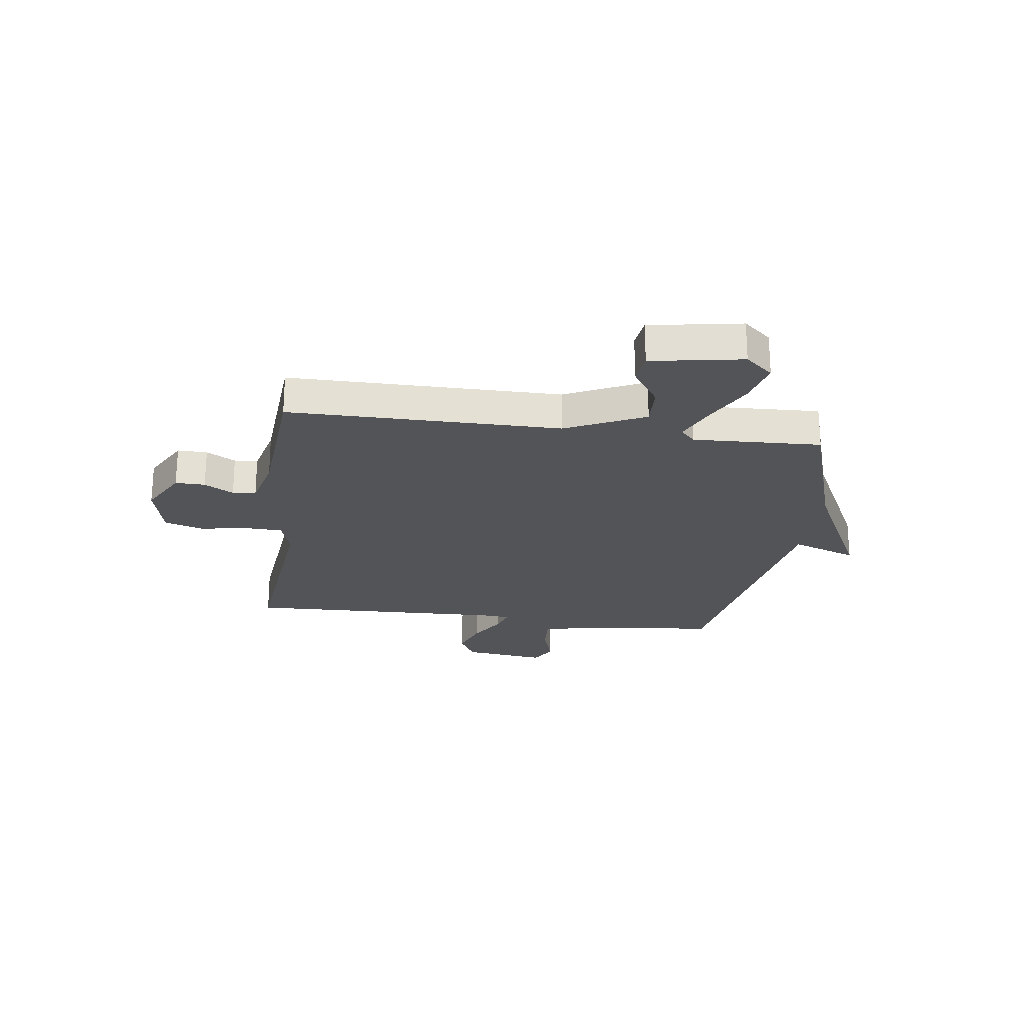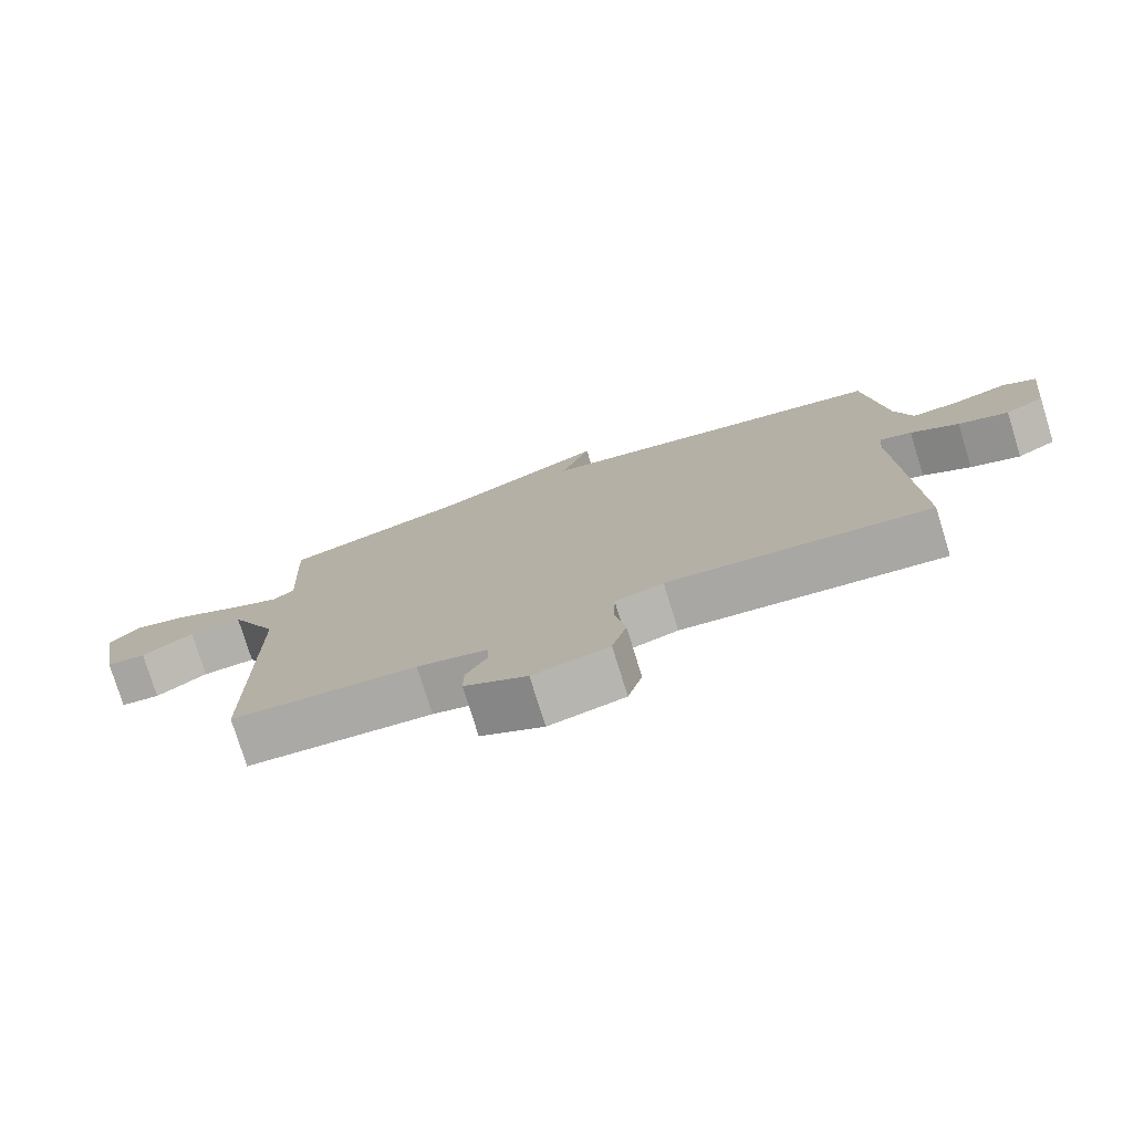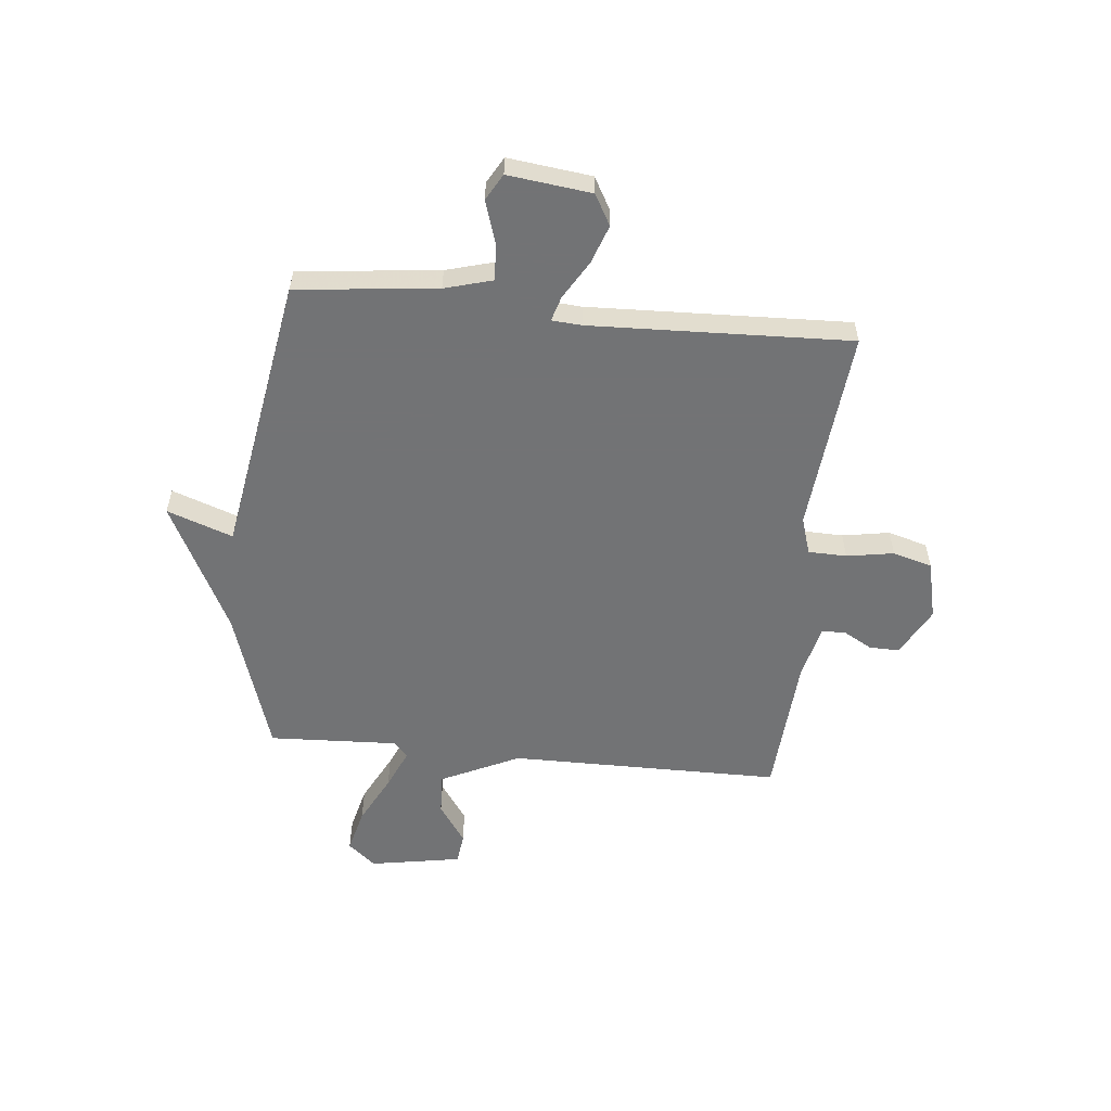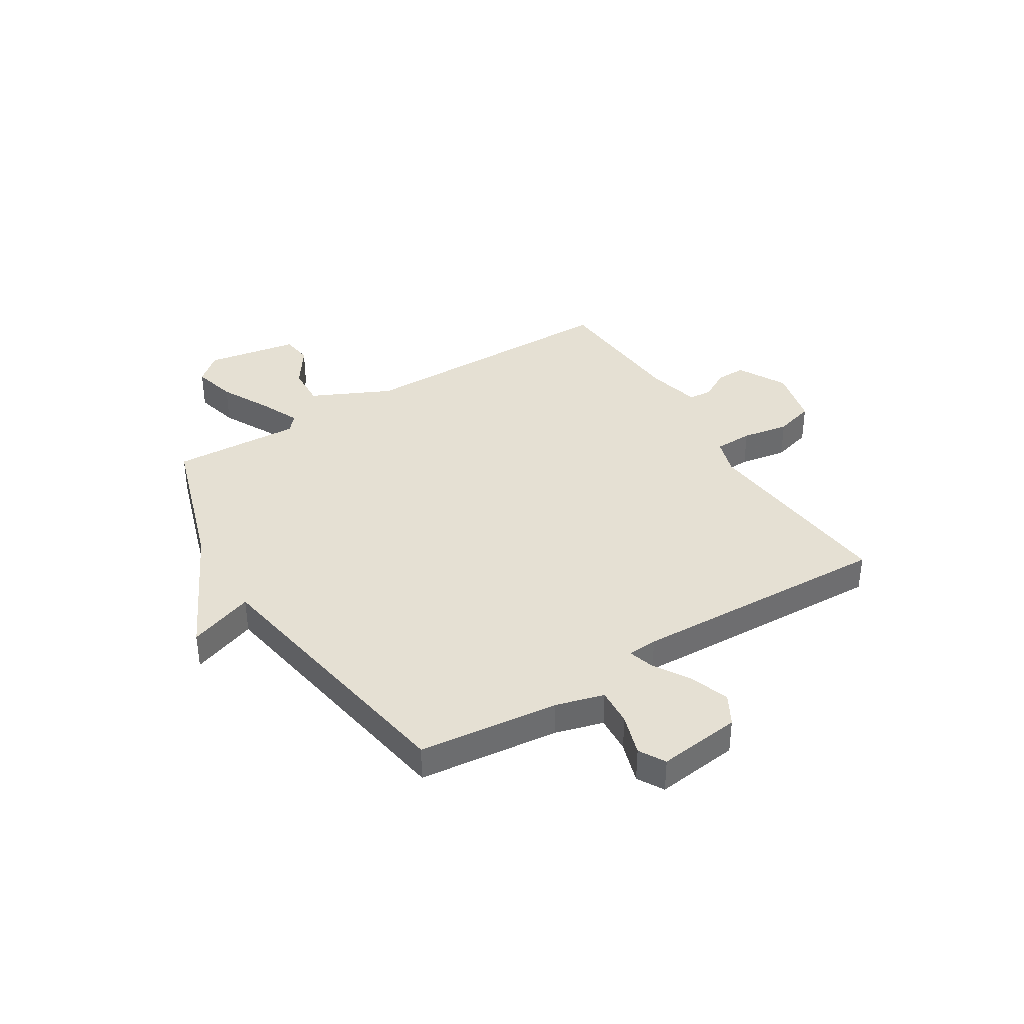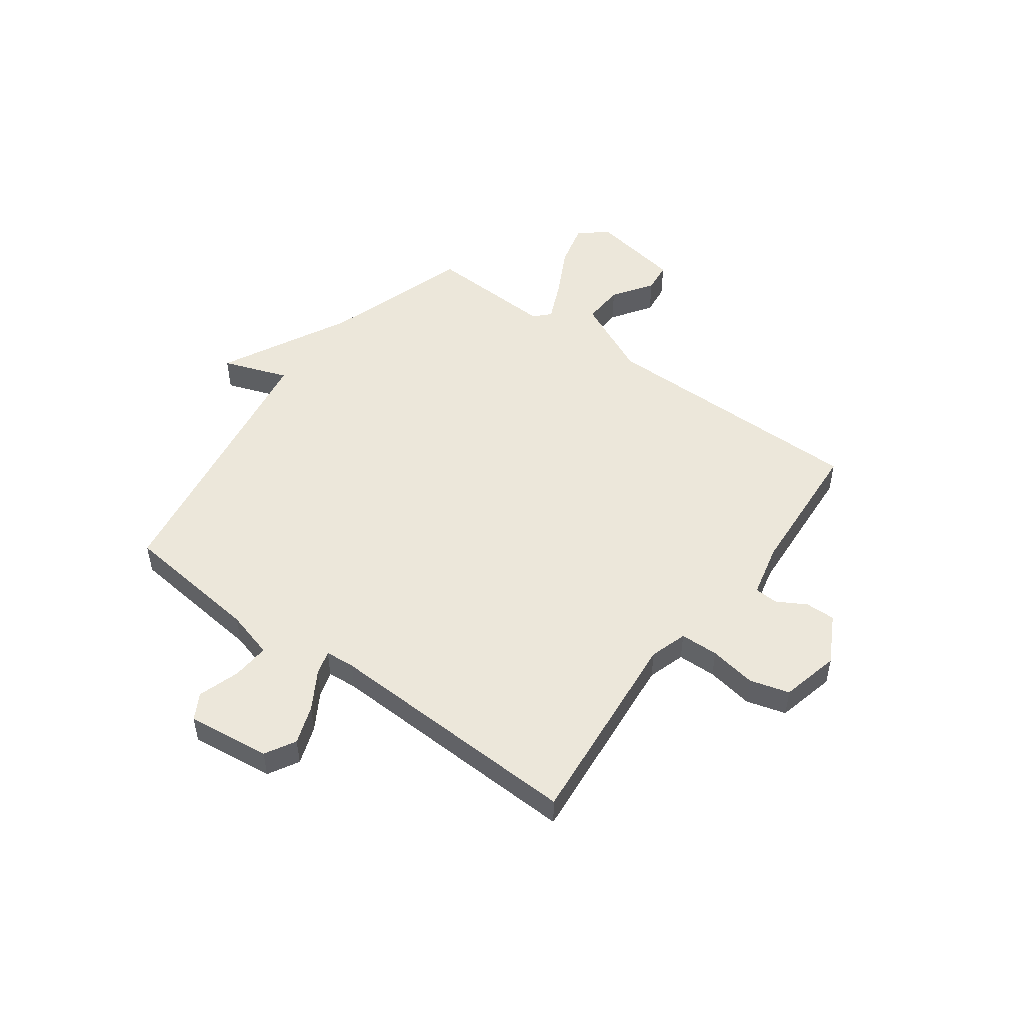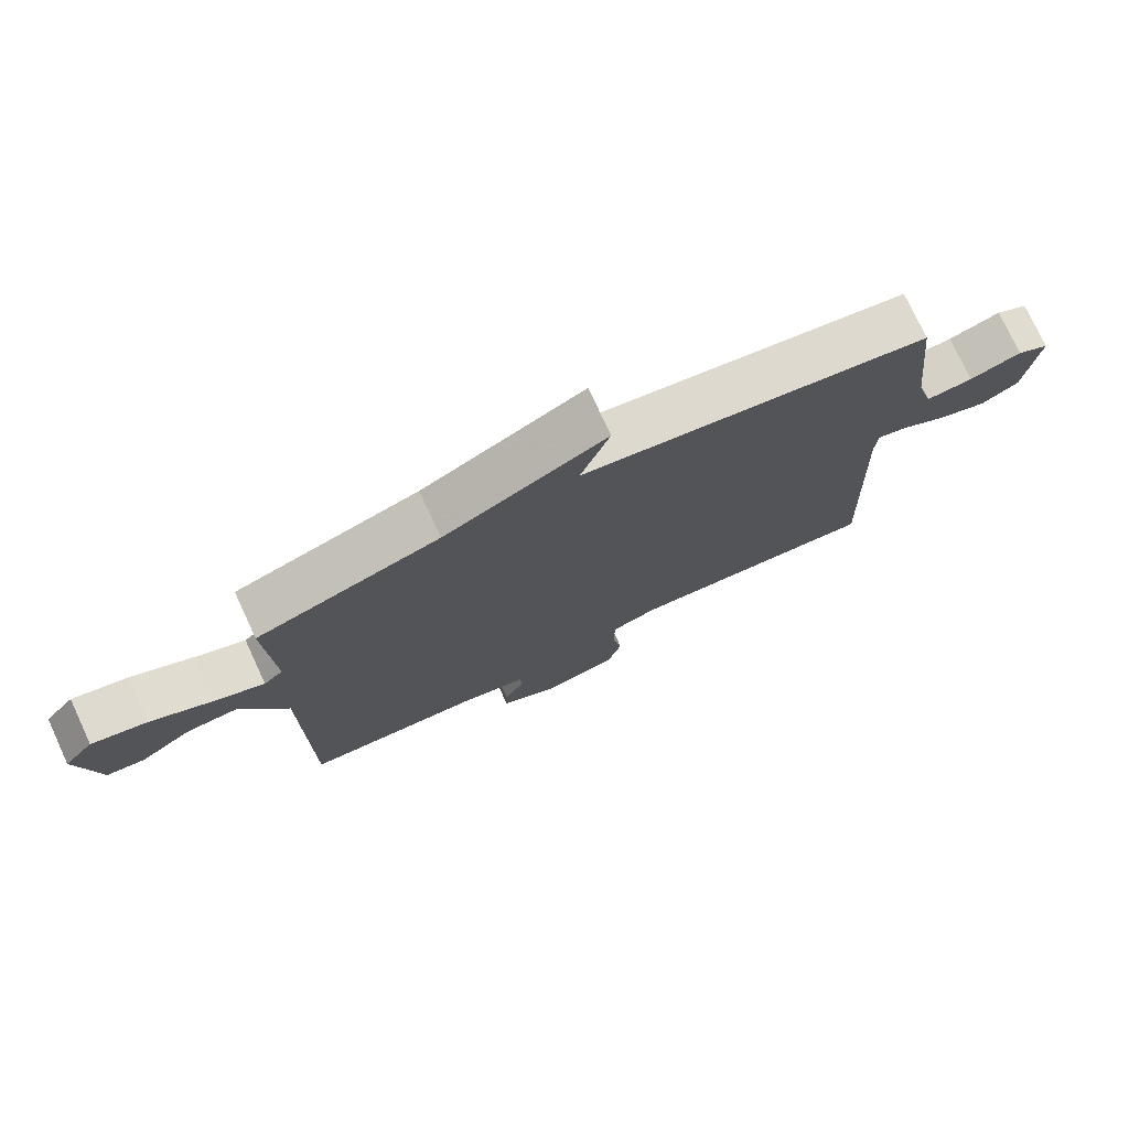
<metadata>
{"format":"obj","ext":"obj","renderer":"f3d","projection":"perspective","resolution":1024,"background":"white","views":[{"elev":-23.6,"azim":-97.9,"up":"+Y"},{"elev":-77.3,"azim":17.2,"up":"+Z"},{"elev":-55.9,"azim":84.2,"up":"+Y"},{"elev":38.1,"azim":58.2,"up":"+Y"},{"elev":50.3,"azim":126.2,"up":"+Y"},{"elev":76.1,"azim":-24.9,"up":"+Z"}]}
</metadata>
<code>
v -0.5 0.07 0.5
v -0.225 0.07 0.588
v 0.019 0.07 0.711
v -0.025 0.07 0.588
v 0.5 0.07 0.5
v 0.529 0.07 0.237
v 0.554 0.07 0.147
v 0.625 0.07 0.152
v 0.703 0.07 0.177
v 0.752 0.07 0.149
v 0.733 0.07 -0.007
v 0.676 0.07 -0.039
v 0.603 0.07 -0.013
v 0.533 0.07 0.029
v 0.486 0.07 0.043
v 0.482 0.07 -0.013
v 0.5 0.07 -0.5
v 0.119 0.07 -0.464
v 0.049 0.07 -0.486
v 0.047 0.07 -0.558
v 0.062 0.07 -0.646
v 0.041 0.07 -0.72
v -0.069 0.07 -0.746
v -0.16 0.07 -0.697
v -0.159 0.07 -0.641
v -0.128 0.07 -0.586
v -0.131 0.07 -0.542
v -0.232 0.07 -0.518
v -0.5 0.07 -0.5
v -0.502 0.07 0.01
v -0.572 0.07 0.158
v -0.65 0.07 0.154
v -0.725 0.07 0.103
v -0.783 0.07 0.11
v -0.813 0.07 0.282
v -0.769 0.07 0.334
v -0.686 0.07 0.313
v -0.593 0.07 0.265
v -0.518 0.07 0.232
v -0.489 0.07 0.259
v -0.5 0 0.5
v -0.225 0 0.588
v 0.019 0 0.711
v -0.025 0 0.588
v 0.5 0 0.5
v 0.529 0 0.237
v 0.554 0 0.147
v 0.625 0 0.152
v 0.703 0 0.177
v 0.752 0 0.149
v 0.733 0 -0.007
v 0.676 0 -0.039
v 0.603 0 -0.013
v 0.533 0 0.029
v 0.486 0 0.043
v 0.482 0 -0.013
v 0.5 0 -0.5
v 0.119 0 -0.464
v 0.049 0 -0.486
v 0.047 0 -0.558
v 0.062 0 -0.646
v 0.041 0 -0.72
v -0.069 0 -0.746
v -0.16 0 -0.697
v -0.159 0 -0.641
v -0.128 0 -0.586
v -0.131 0 -0.542
v -0.232 0 -0.518
v -0.5 0 -0.5
v -0.502 0 0.01
v -0.572 0 0.158
v -0.65 0 0.154
v -0.725 0 0.103
v -0.783 0 0.11
v -0.813 0 0.282
v -0.769 0 0.334
v -0.686 0 0.313
v -0.593 0 0.265
v -0.518 0 0.232
v -0.489 0 0.259
f 36 37 38
f 35 36 38
f 34 35 38
f 33 34 38
f 32 33 38
f 31 32 38 39
f 30 31 39 40
f 28 29 30 40
f 24 25 26
f 23 24 26
f 22 23 26
f 21 22 26
f 20 21 26
f 19 20 26 27
f 40 1 2
f 28 40 2
f 27 28 2
f 19 27 2
f 18 19 2
f 12 13 14
f 11 12 14
f 10 11 14
f 9 10 14
f 8 9 14
f 7 8 14 15
f 6 7 15
f 4 5 6 15
f 2 3 4
f 18 2 4
f 17 18 4
f 16 17 4
f 4 15 16
f 78 77 76
f 78 76 75
f 78 75 74
f 78 74 73
f 78 73 72
f 79 78 72 71
f 80 79 71 70
f 80 70 69 68
f 66 65 64
f 66 64 63
f 66 63 62
f 66 62 61
f 66 61 60
f 67 66 60 59
f 42 41 80
f 42 80 68
f 42 68 67
f 42 67 59
f 42 59 58
f 54 53 52
f 54 52 51
f 54 51 50
f 54 50 49
f 54 49 48
f 55 54 48 47
f 55 47 46
f 55 46 45 44
f 44 43 42
f 44 42 58
f 44 58 57
f 44 57 56
f 56 55 44
f 1 41 42 2
f 2 42 43 3
f 3 43 44 4
f 4 44 45 5
f 5 45 46 6
f 6 46 47 7
f 7 47 48 8
f 8 48 49 9
f 9 49 50 10
f 10 50 51 11
f 11 51 52 12
f 12 52 53 13
f 13 53 54 14
f 14 54 55 15
f 15 55 56 16
f 16 56 57 17
f 17 57 58 18
f 18 58 59 19
f 19 59 60 20
f 20 60 61 21
f 21 61 62 22
f 22 62 63 23
f 23 63 64 24
f 24 64 65 25
f 25 65 66 26
f 26 66 67 27
f 27 67 68 28
f 28 68 69 29
f 29 69 70 30
f 30 70 71 31
f 31 71 72 32
f 32 72 73 33
f 33 73 74 34
f 34 74 75 35
f 35 75 76 36
f 36 76 77 37
f 37 77 78 38
f 38 78 79 39
f 39 79 80 40
f 40 80 41 1

</code>
